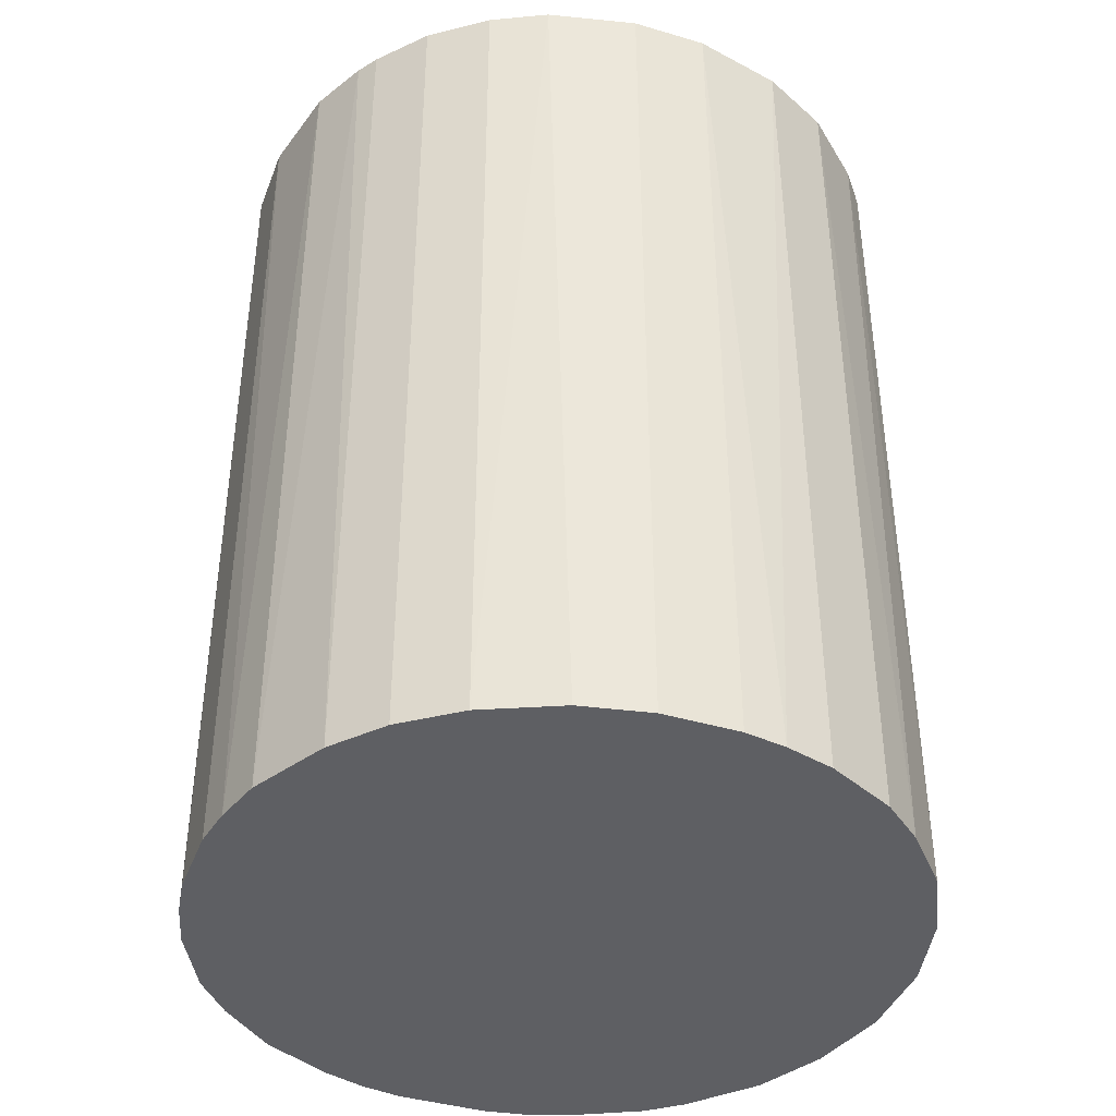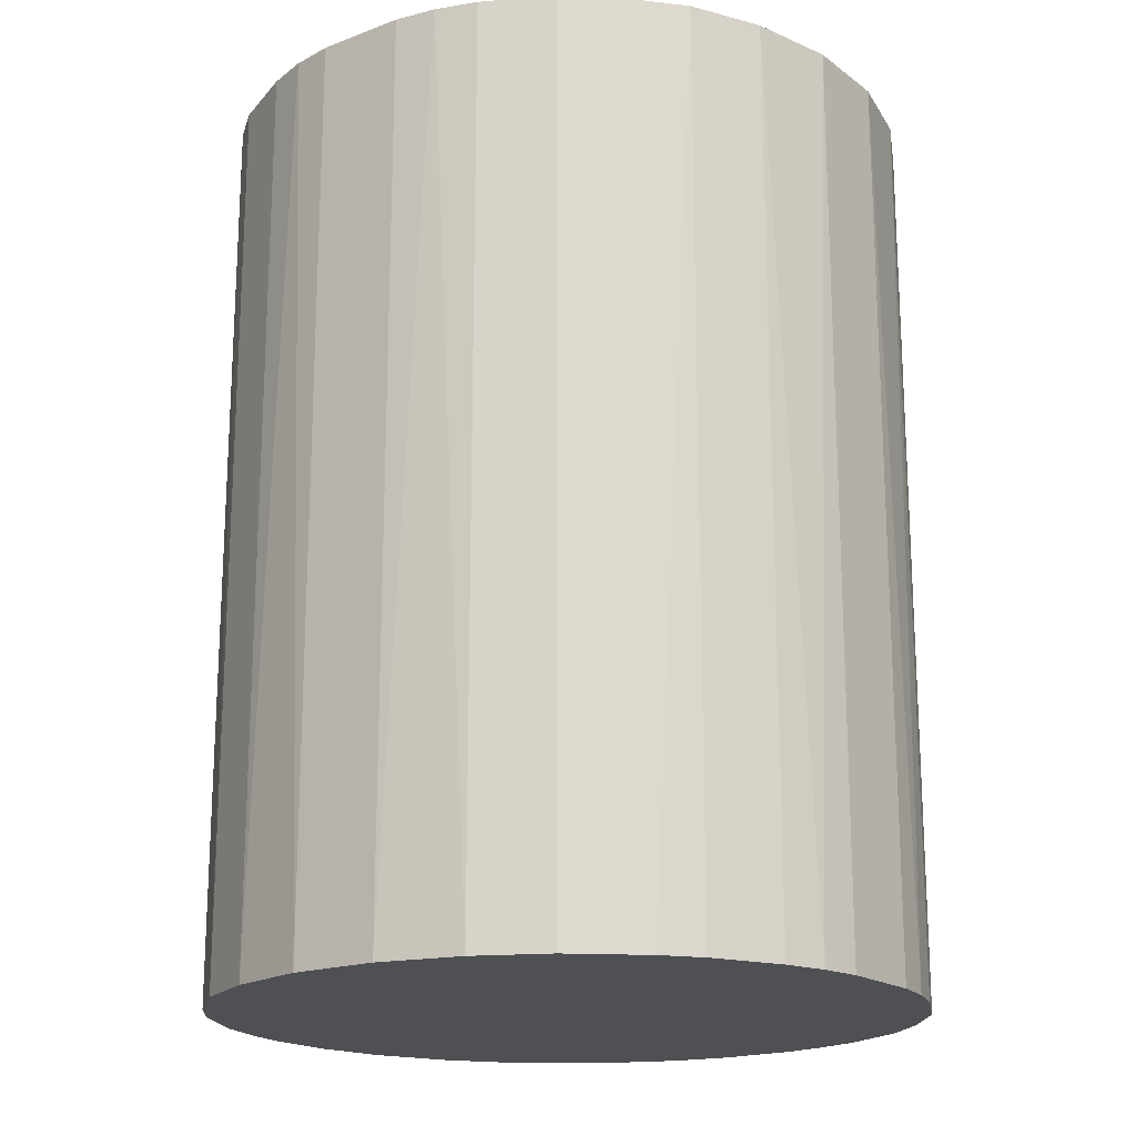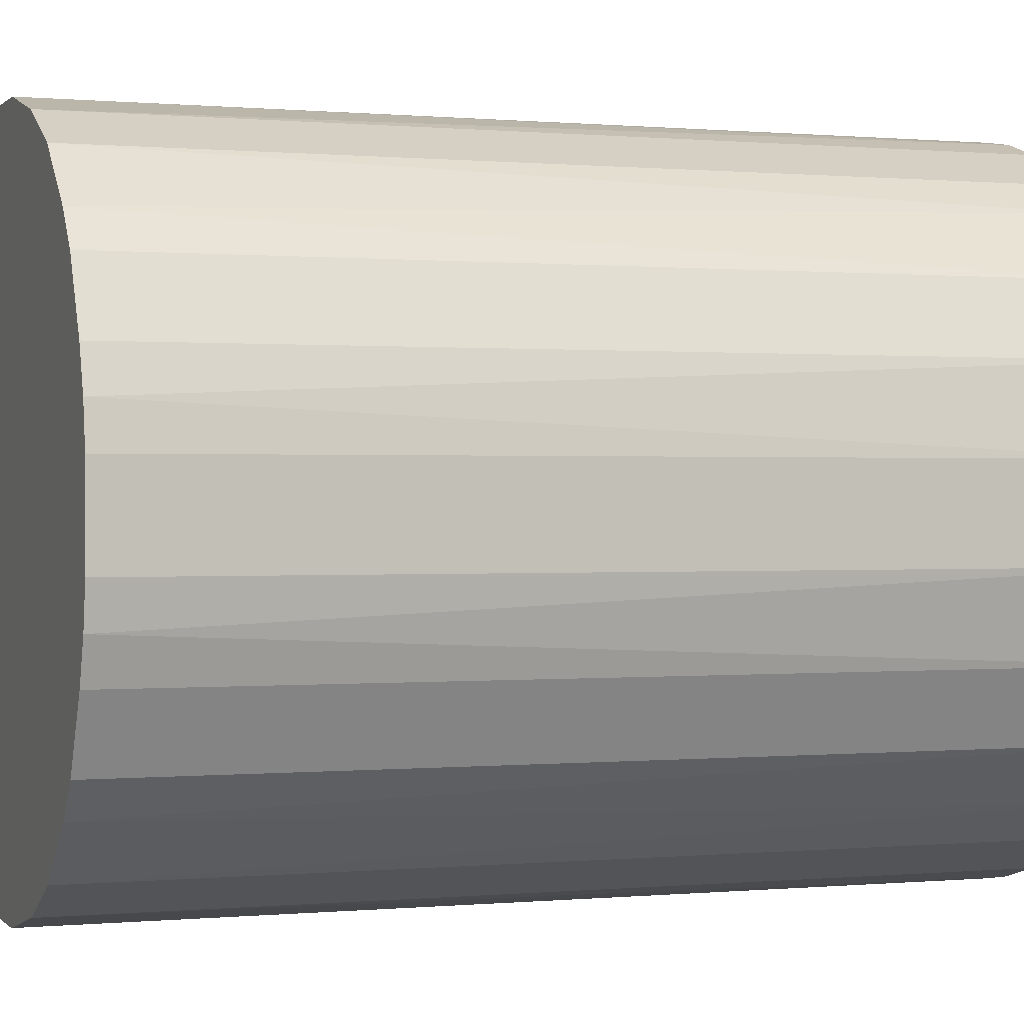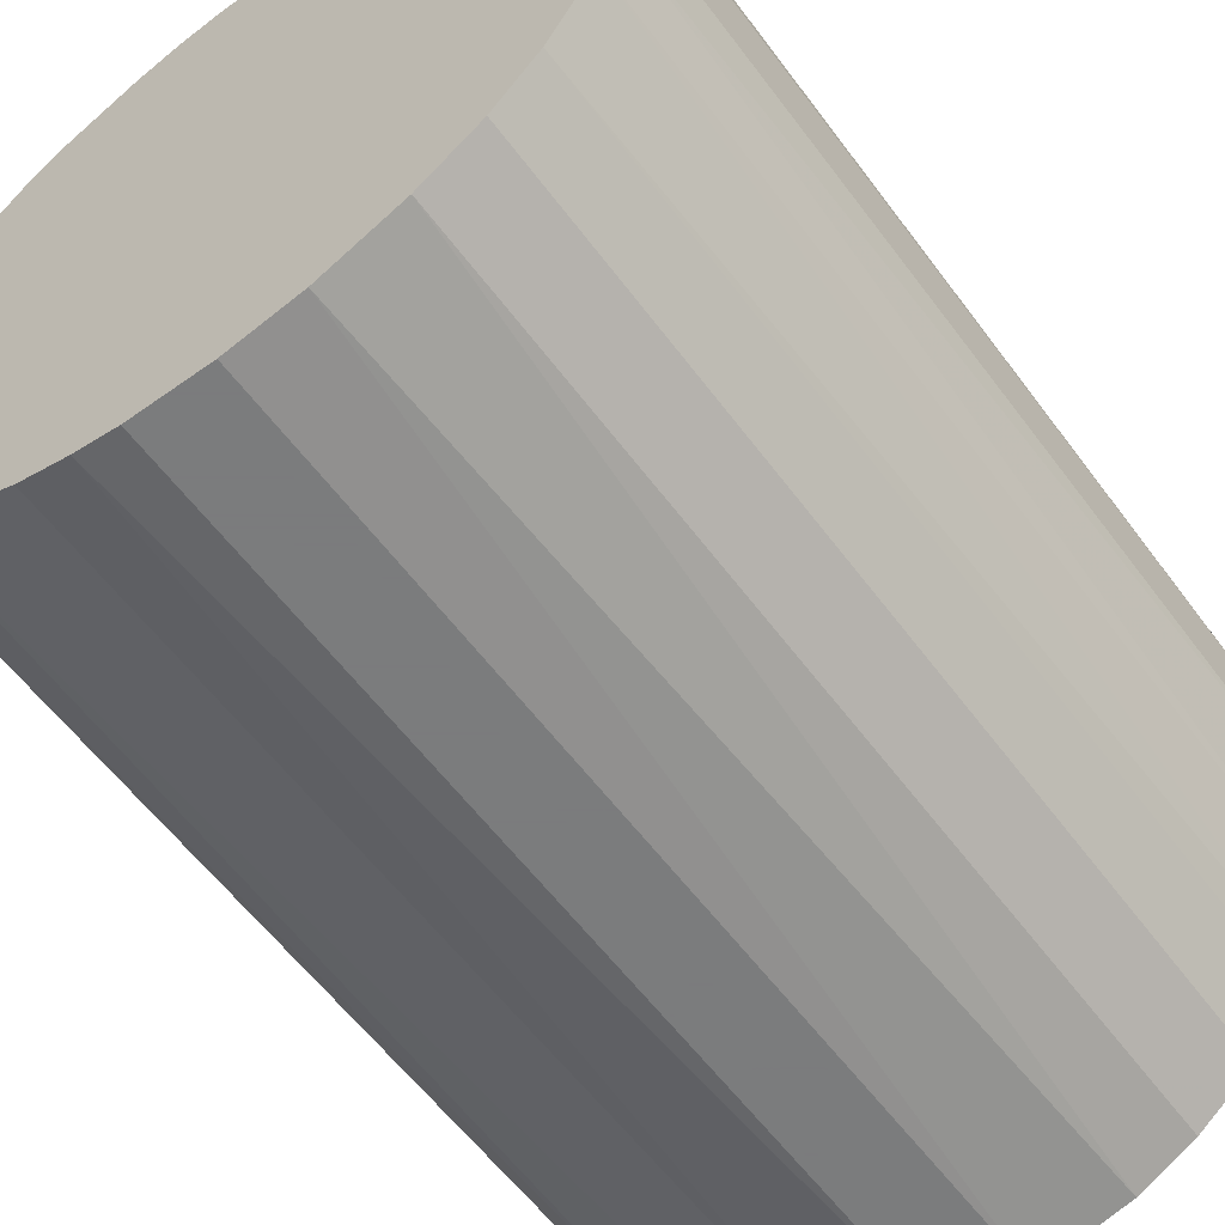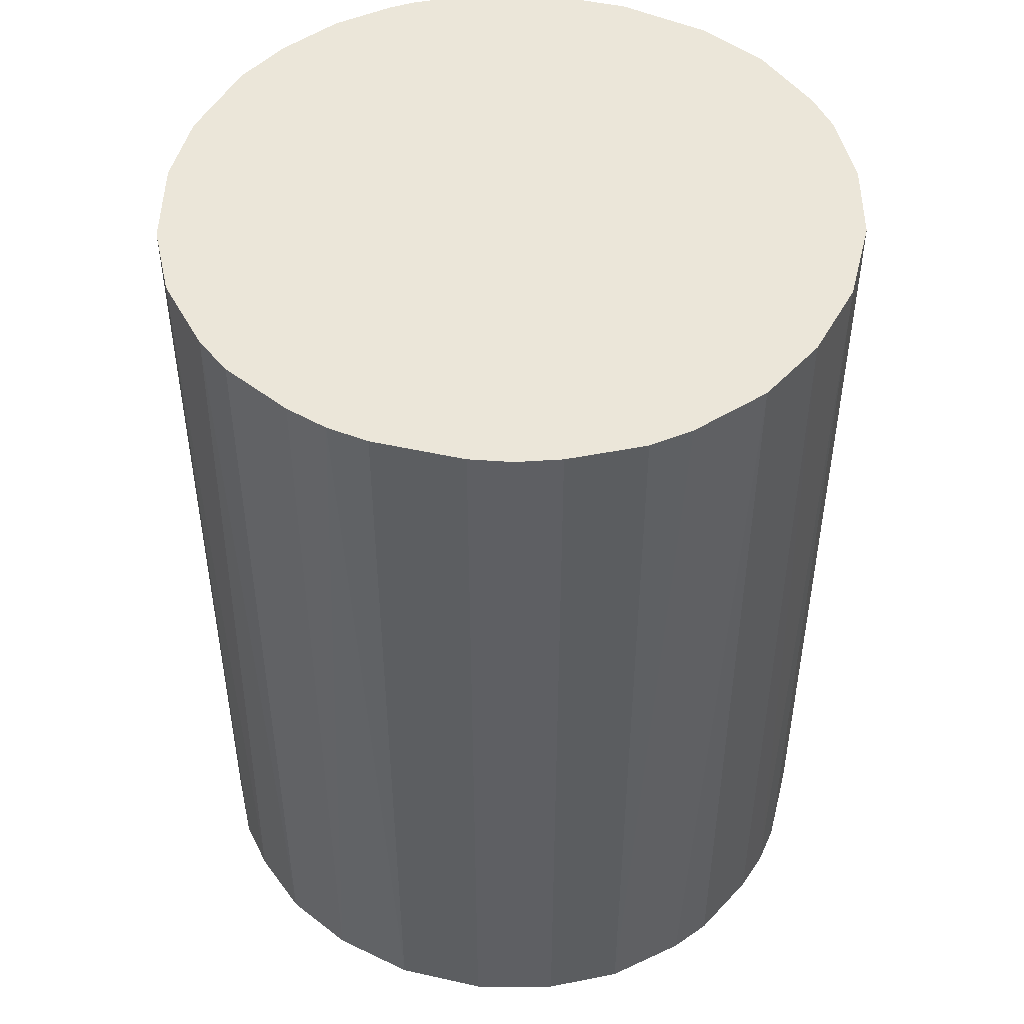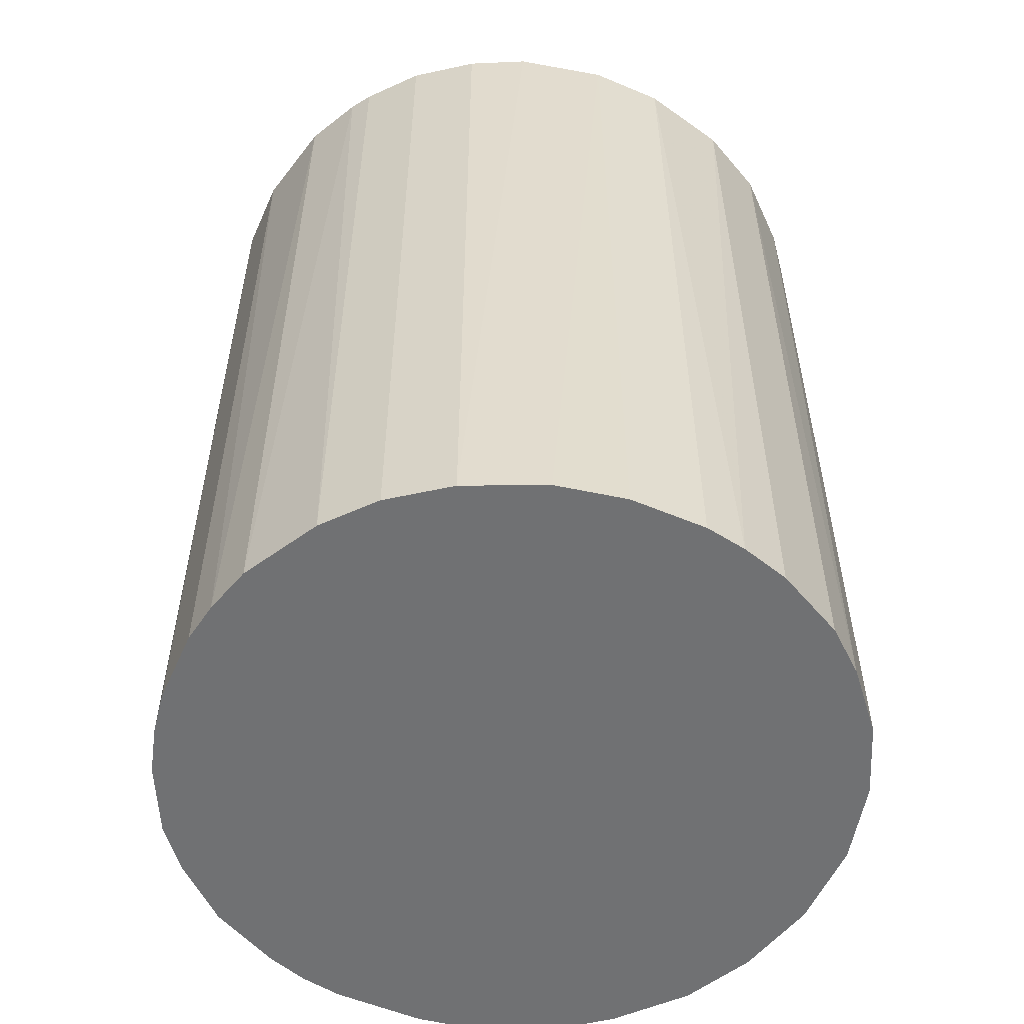
<metadata>
{"format":"obj","ext":"obj","renderer":"f3d","projection":"perspective","resolution":1024,"background":"white","views":[{"elev":-40.6,"azim":-20.0,"up":"+Z"},{"elev":-18.5,"azim":126.0,"up":"+Z"},{"elev":0.3,"azim":70.1,"up":"+Y"},{"elev":-58.6,"azim":-143.7,"up":"+Y"},{"elev":48.2,"azim":104.1,"up":"+Z"},{"elev":-55.2,"azim":-23.9,"up":"+Z"}]}
</metadata>
<code>
o convex_0
v -0.02726 -0.006486 -0.03677
v 0.02775 0.00361 0.03677
v 0.02719 0.006978 0.03677
v 0.02775 0.00361 -0.03677
v -0.007046 0.02719 -0.03677
v -0.02333 0.01596 0.03677
v -0.003119 -0.02782 0.03677
v 0.01035 -0.02613 -0.03677
v 0.01035 0.02607 0.03677
v 0.02326 -0.01603 0.03677
v -0.02613 -0.01042 0.03677
v -0.01491 -0.02389 -0.03677
v 0.01877 0.02101 -0.03677
v -0.02333 0.01596 -0.03677
v -0.01042 0.02607 0.03677
v 0.02607 -0.01041 -0.03677
v -0.02782 0.00305 0.03677
v -0.0194 -0.02052 0.03677
v 0.01035 -0.02613 0.03677
v 0.00361 0.02775 -0.03677
v 0.02326 0.01596 0.03677
v -0.003119 -0.02782 -0.03677
v 0.01933 -0.02052 -0.03677
v -0.02277 -0.01659 -0.03677
v -0.02726 0.006417 -0.03677
v -0.01603 0.02325 -0.03677
v -0.003679 0.02775 0.03677
v 0.02719 -0.007046 0.03677
v 0.02607 0.01035 -0.03677
v -0.01042 -0.02613 0.03677
v 0.01596 -0.02332 0.03677
v -0.01883 0.02101 0.03677
v 0.00305 -0.02782 0.03677
v 0.01596 0.02325 0.03677
v 0.01035 0.02607 -0.03677
v 0.02775 -0.003679 -0.03677
v -0.02613 0.01035 0.03677
v 0.00361 0.02775 0.03677
v 0.02326 0.01596 -0.03677
v 0.00305 -0.02782 -0.03677
v -0.02782 -0.003119 0.03677
v -0.02782 0.00305 -0.03677
v -0.008733 -0.02669 -0.03677
v 0.02326 -0.01603 -0.03677
v -0.02277 -0.01659 0.03677
v -0.02613 -0.01042 -0.03677
v -0.0194 -0.02052 -0.03677
v 0.01596 -0.02332 -0.03677
v 0.02101 0.01877 0.03677
v -0.02052 0.01933 -0.03677
v 0.02101 -0.01883 0.03677
v -0.01491 -0.02389 0.03677
v -0.02613 0.01035 -0.03677
v -0.01603 0.02325 0.03677
v 0.01596 0.02325 -0.03677
v 0.02775 -0.003679 0.03677
v -0.003679 0.02775 -0.03677
v 0.006978 0.02719 -0.03677
v -0.02782 -0.003119 -0.03677
v -0.01042 0.02607 -0.03677
v 0.02607 -0.01041 0.03677
v 0.02607 0.01035 0.03677
v 0.006417 -0.02726 -0.03677
v -0.02389 -0.0149 0.03677
f 46 24 64
f 3 2 4
f 4 1 5
f 2 3 6
f 2 6 7
f 1 4 8
f 6 3 9
f 2 7 10
f 7 6 11
f 1 8 12
f 4 5 13
f 5 1 14
f 6 9 15
f 8 4 16
f 11 6 17
f 7 11 18
f 10 7 19
f 13 5 20
f 9 3 21
f 12 8 22
f 8 16 23
f 1 12 24
f 14 1 25
f 5 14 26
f 5 15 27
f 15 9 27
f 2 10 28
f 3 4 29
f 4 13 29
f 7 18 30
f 19 8 31
f 10 19 31
f 6 15 32
f 19 7 33
f 7 22 33
f 9 21 34
f 13 20 35
f 9 34 35
f 4 2 36
f 16 4 36
f 28 16 36
f 6 14 37
f 17 6 37
f 25 17 37
f 27 9 38
f 20 27 38
f 29 13 39
f 21 29 39
f 22 8 40
f 33 22 40
f 1 11 41
f 11 17 41
f 41 17 42
f 25 1 42
f 17 25 42
f 22 7 43
f 12 22 43
f 7 30 43
f 30 12 43
f 16 10 44
f 23 16 44
f 18 11 45
f 24 18 45
f 11 1 46
f 1 24 46
f 12 18 47
f 24 12 47
f 18 24 47
f 8 23 48
f 31 8 48
f 23 31 48
f 13 34 49
f 34 21 49
f 39 13 49
f 21 39 49
f 14 6 50
f 26 14 50
f 6 32 50
f 32 26 50
f 10 31 51
f 31 23 51
f 44 10 51
f 23 44 51
f 18 12 52
f 30 18 52
f 12 30 52
f 14 25 53
f 37 14 53
f 25 37 53
f 15 26 54
f 32 15 54
f 26 32 54
f 34 13 55
f 13 35 55
f 35 34 55
f 2 28 56
f 36 2 56
f 28 36 56
f 20 5 57
f 5 27 57
f 27 20 57
f 35 20 58
f 9 35 58
f 38 9 58
f 20 38 58
f 1 41 59
f 41 42 59
f 42 1 59
f 15 5 60
f 5 26 60
f 26 15 60
f 10 16 61
f 28 10 61
f 16 28 61
f 21 3 62
f 3 29 62
f 29 21 62
f 8 19 63
f 19 33 63
f 40 8 63
f 33 40 63
f 45 11 64
f 24 45 64
f 11 46 64

</code>
